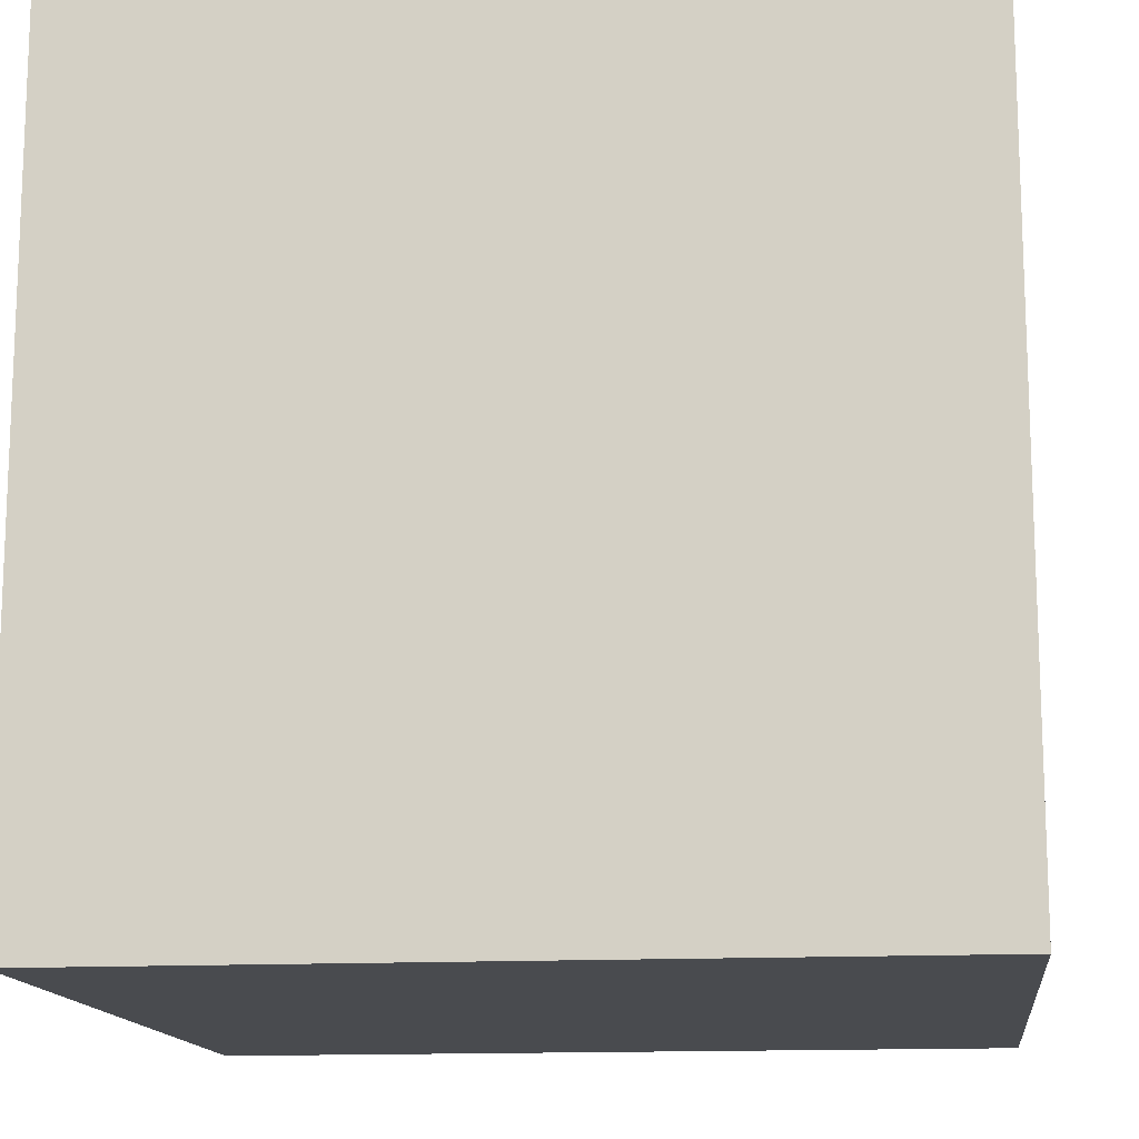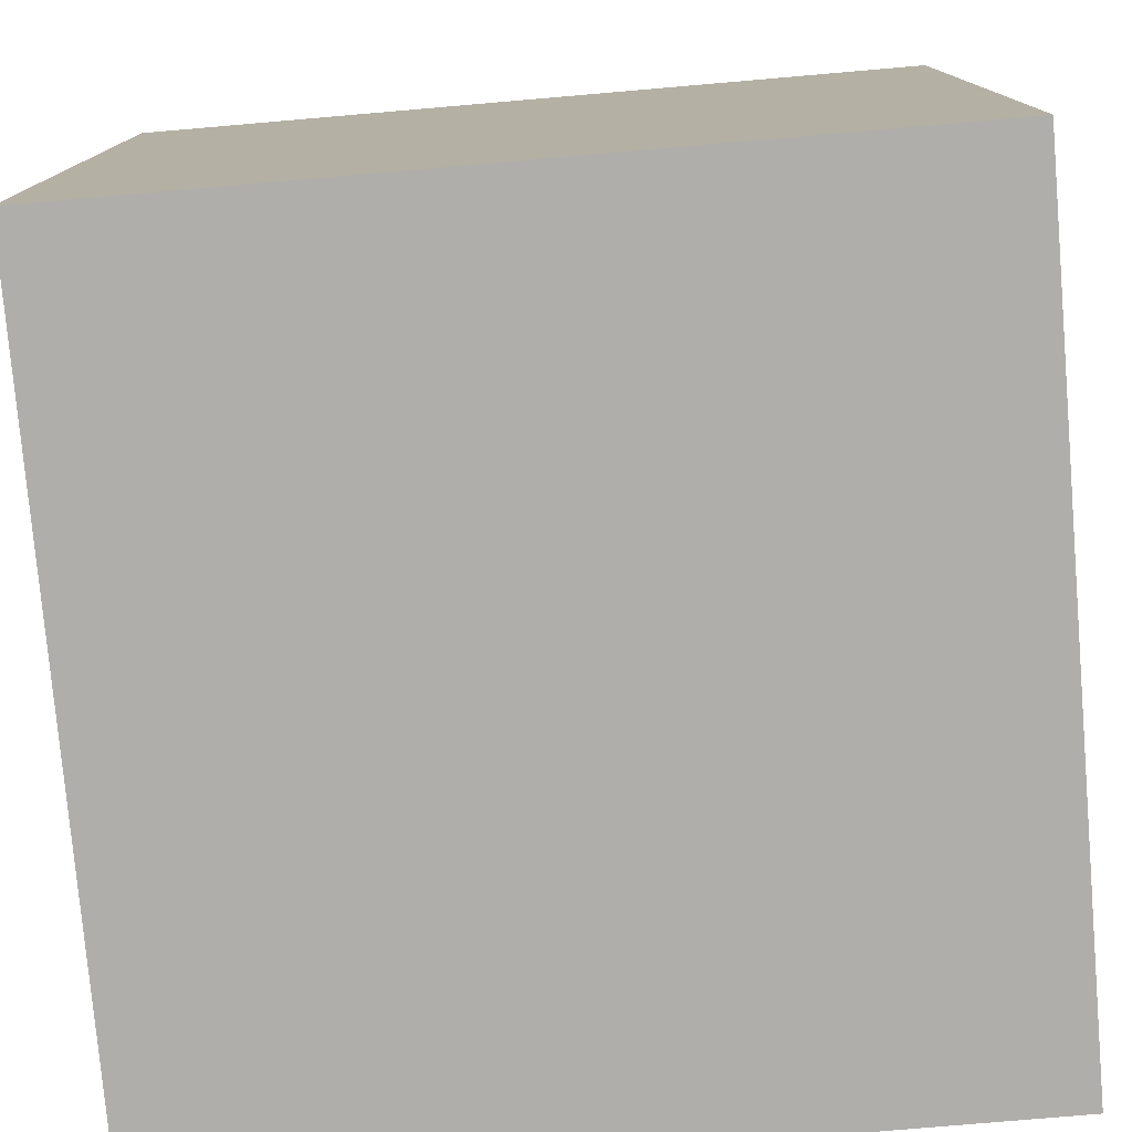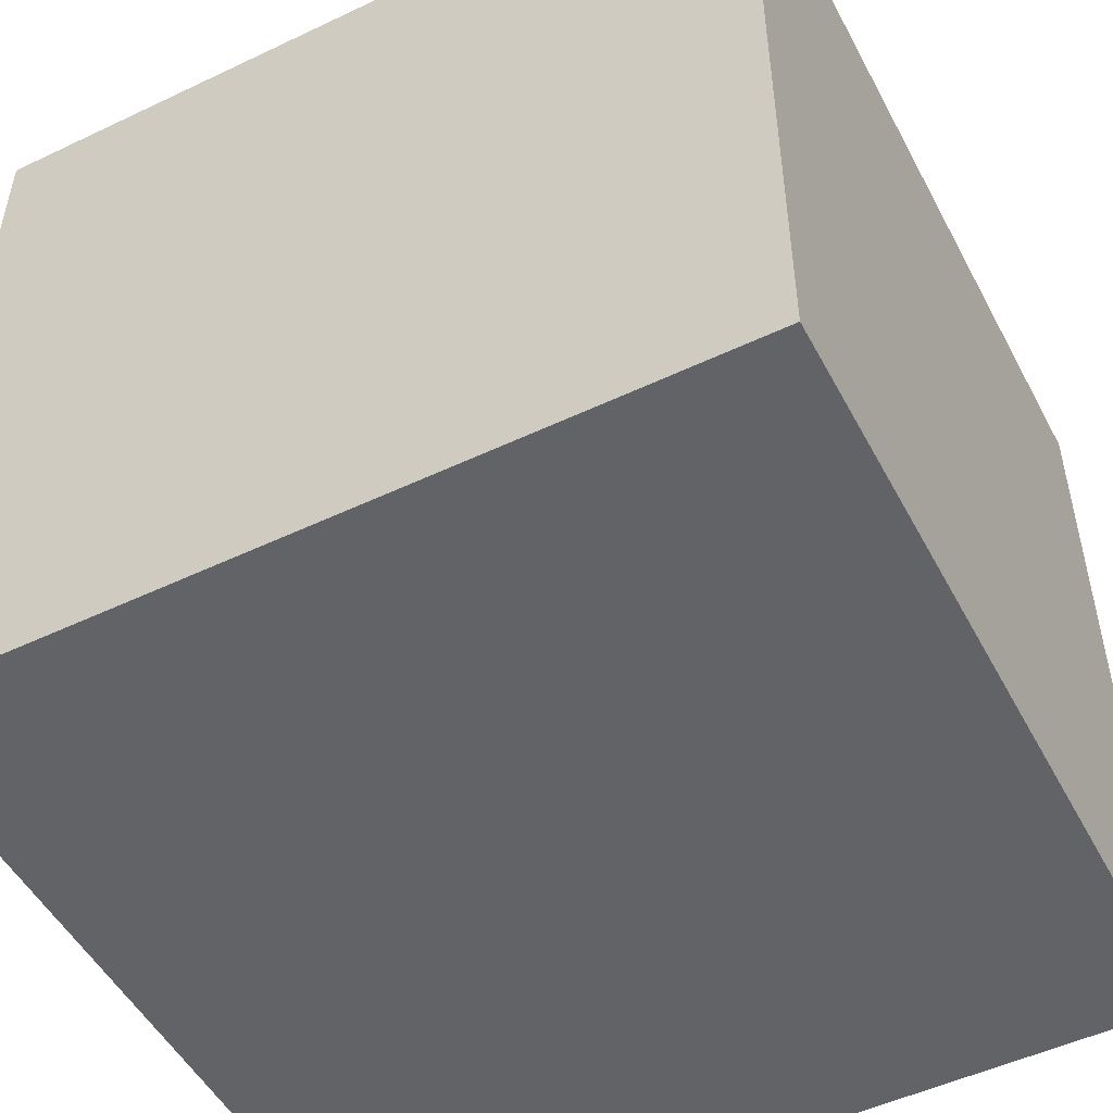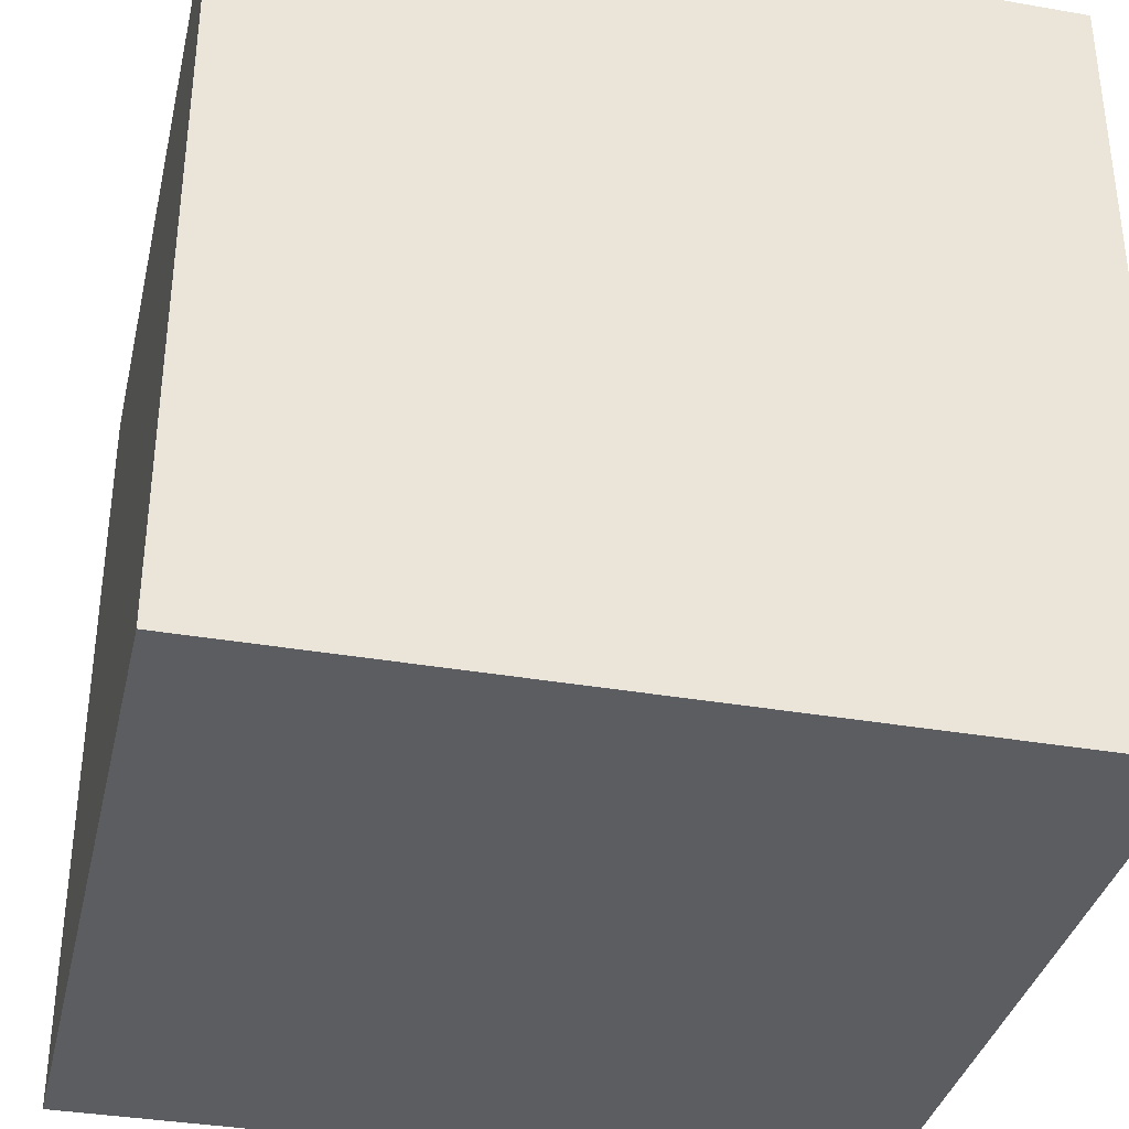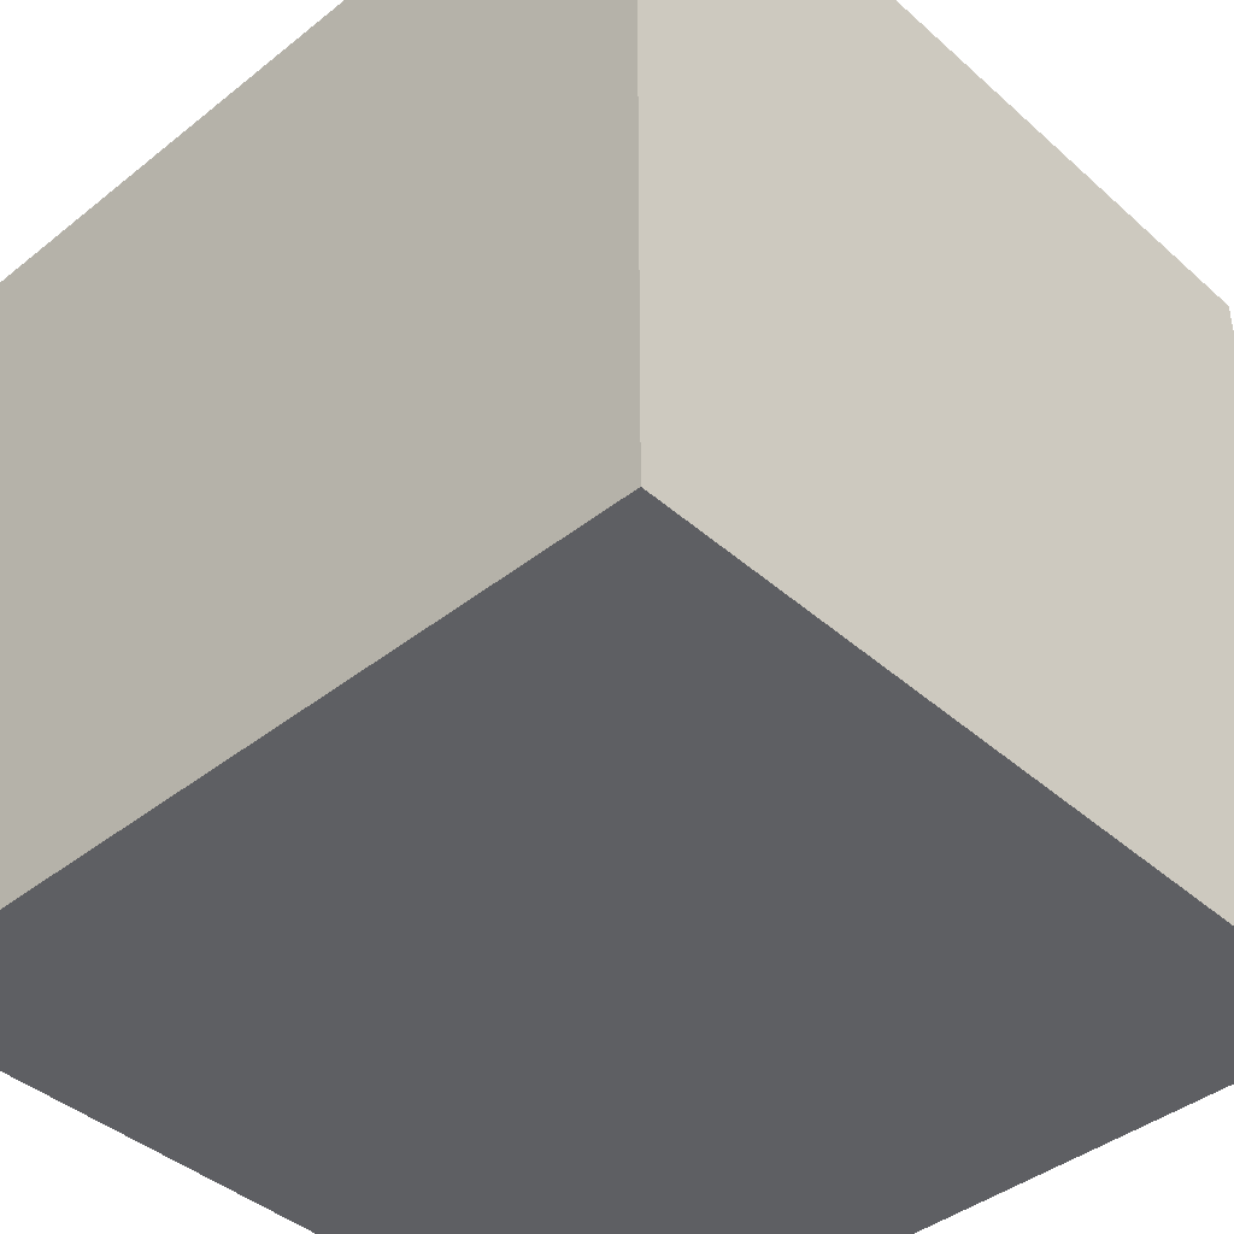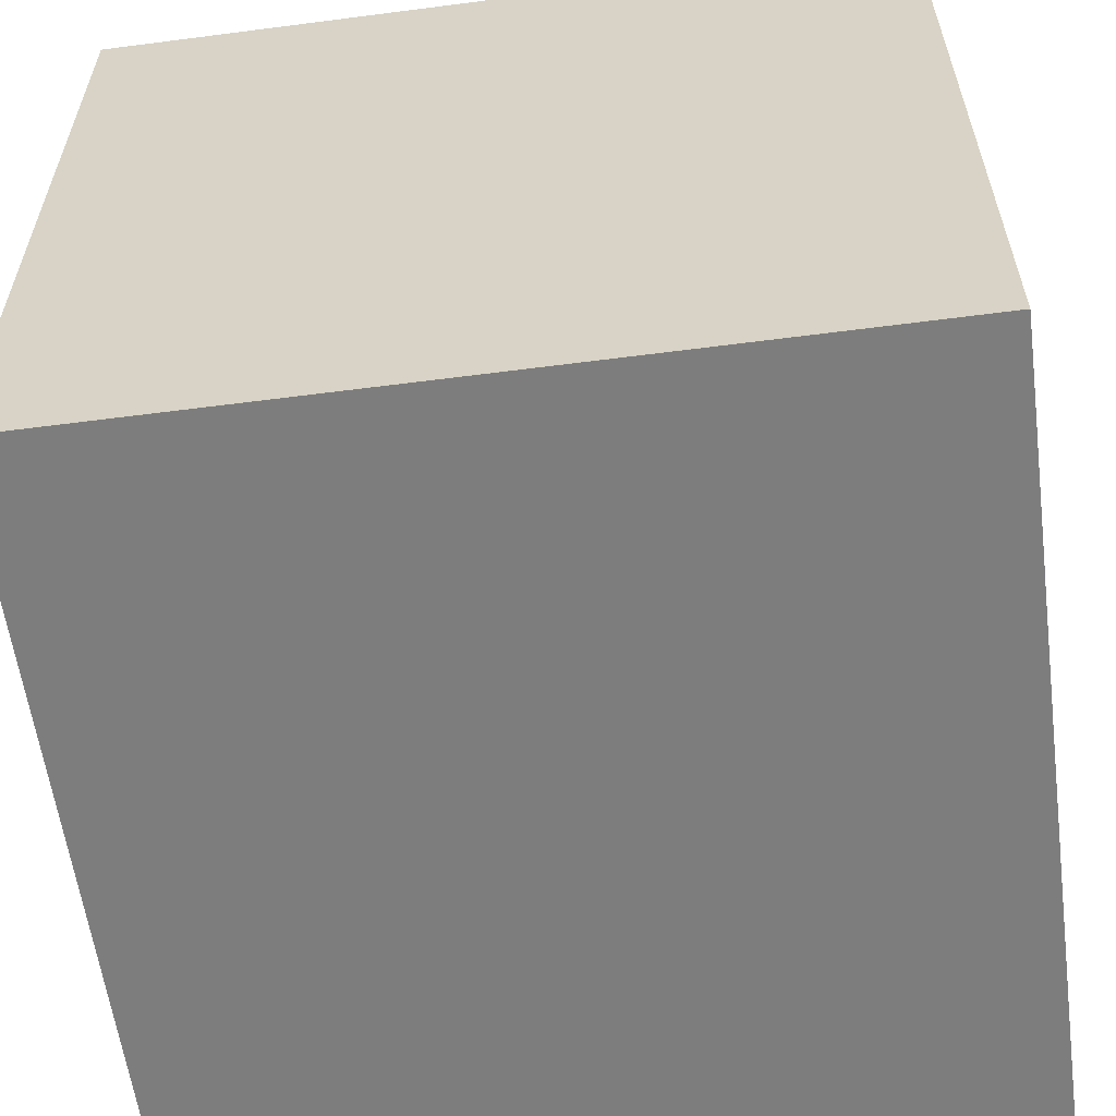
<metadata>
{"format":"obj","ext":"obj","renderer":"f3d","projection":"perspective","resolution":1024,"background":"white","views":[{"elev":-14.1,"azim":96.7,"up":"+Y"},{"elev":-77.7,"azim":94.9,"up":"+Z"},{"elev":-50.8,"azim":-62.6,"up":"+Z"},{"elev":-35.7,"azim":167.1,"up":"+Y"},{"elev":-42.0,"azim":43.5,"up":"+Y"},{"elev":-59.2,"azim":97.6,"up":"+Z"}]}
</metadata>
<code>
o Cube
v 0.99 -0.99 -0.99
v 0.99 -0.99 0.99
v -0.99 -0.99 0.99
v -0.99 -0.99 -0.99
v 0.99 0.99 -0.99
v 0.99 0.99 0.99
v -0.99 0.99 0.99
v -0.99 0.99 -0.99
f 1 2 3 4
f 5 8 7 6
f 1 5 6 2
f 2 6 7 3
f 3 7 8 4
f 5 1 4 8

</code>
